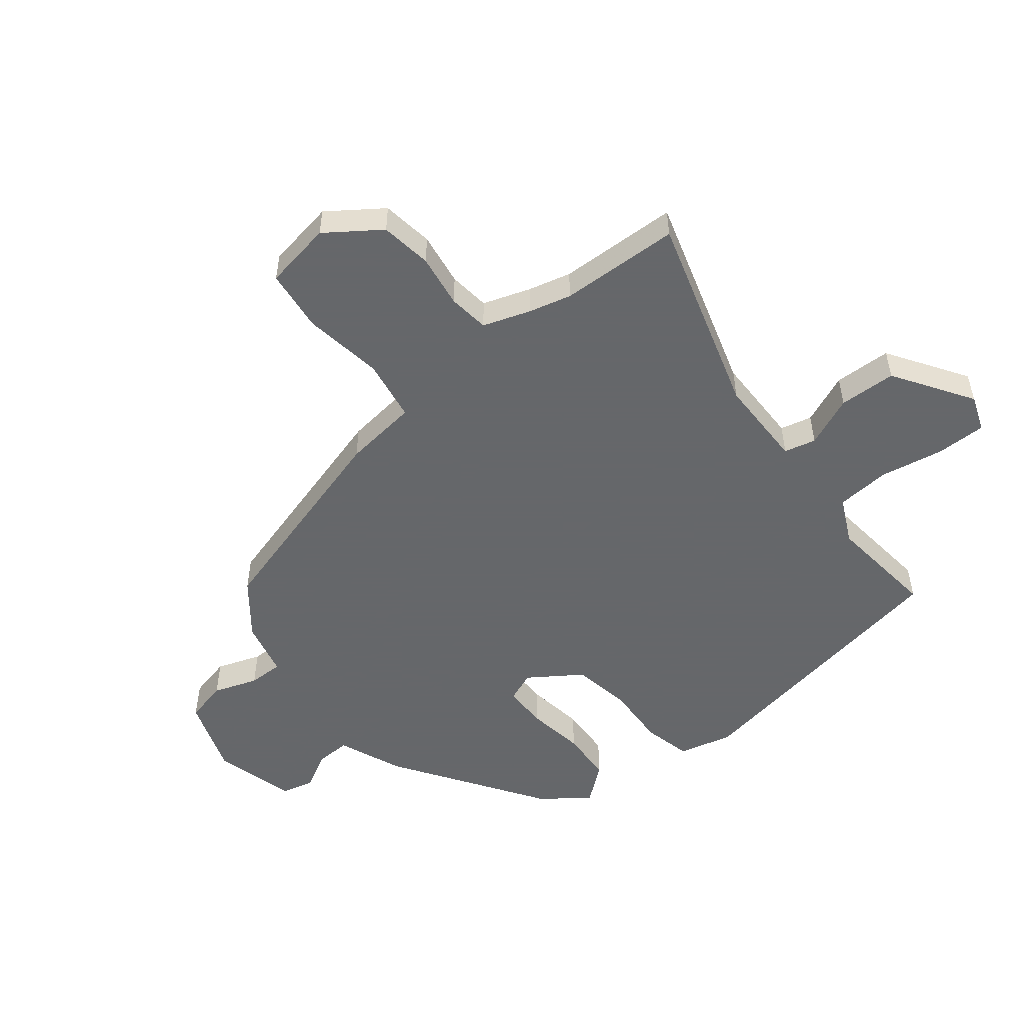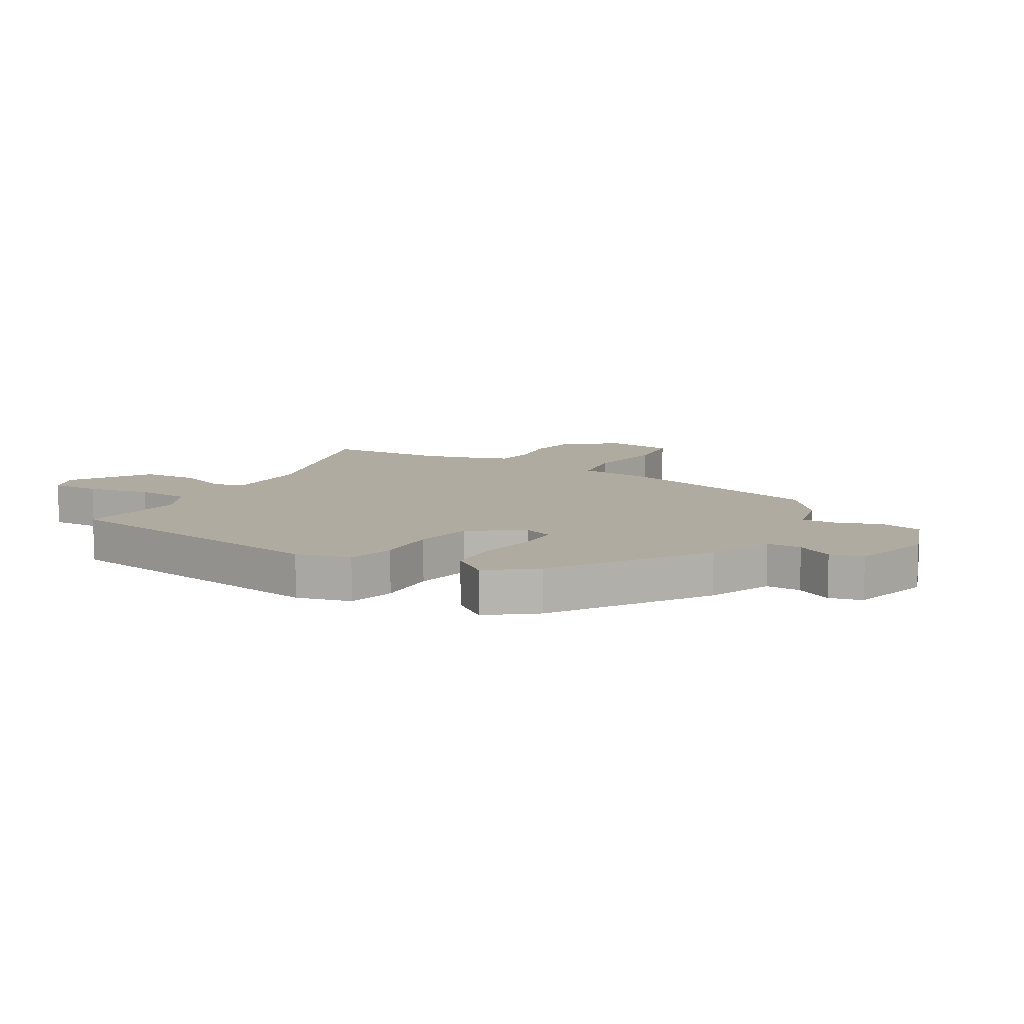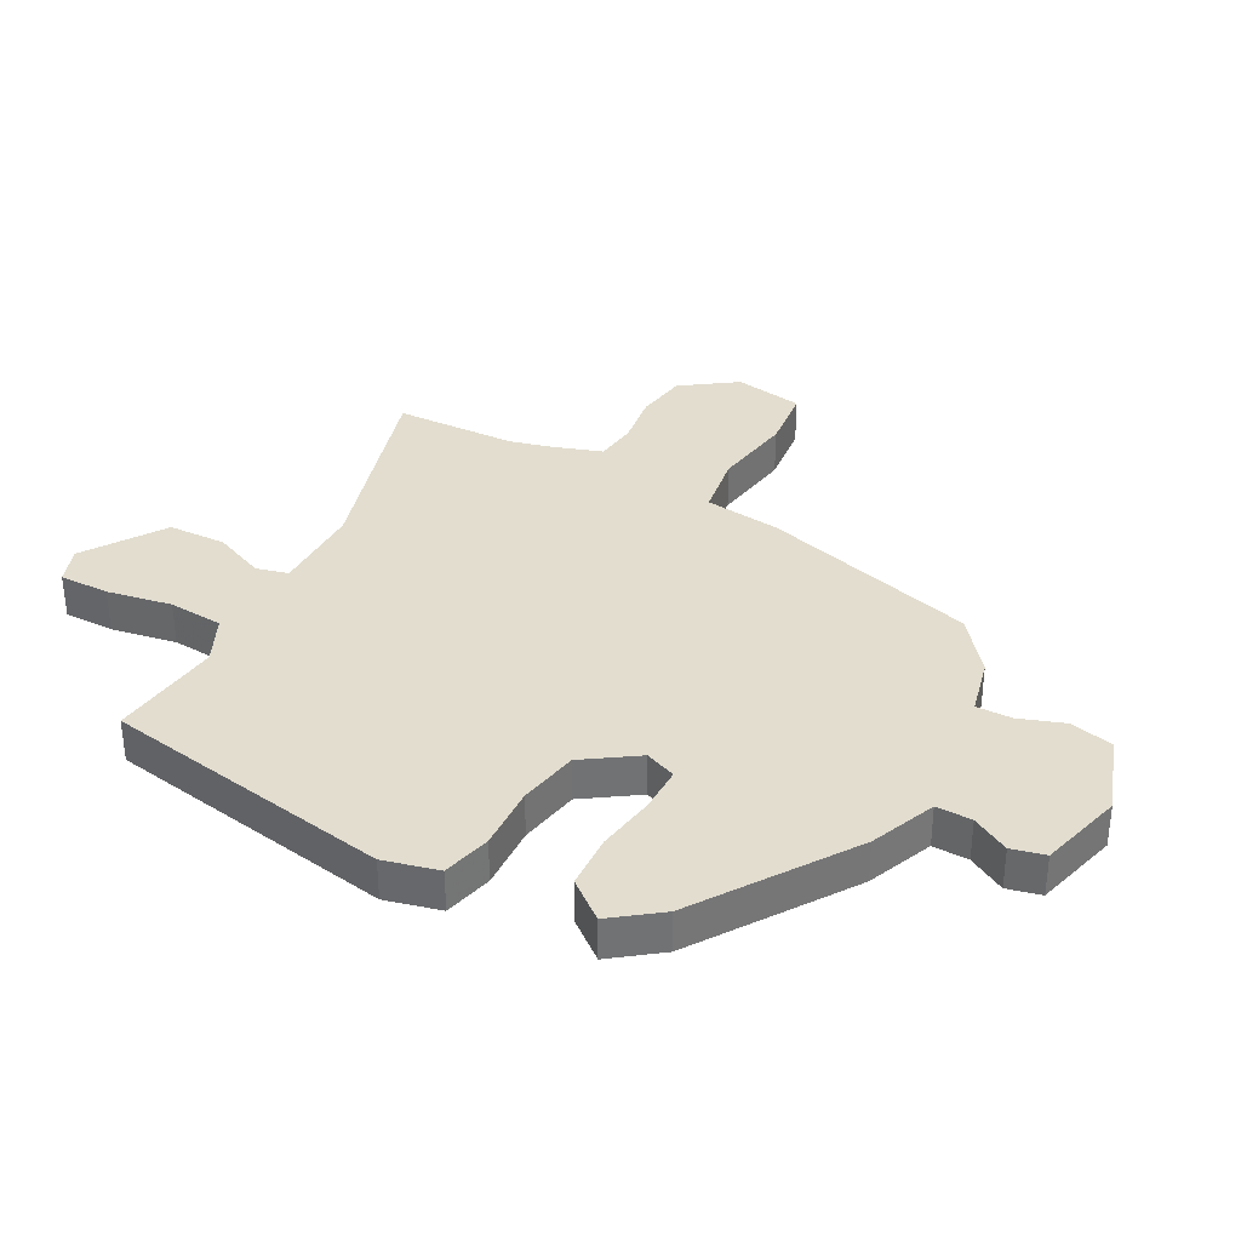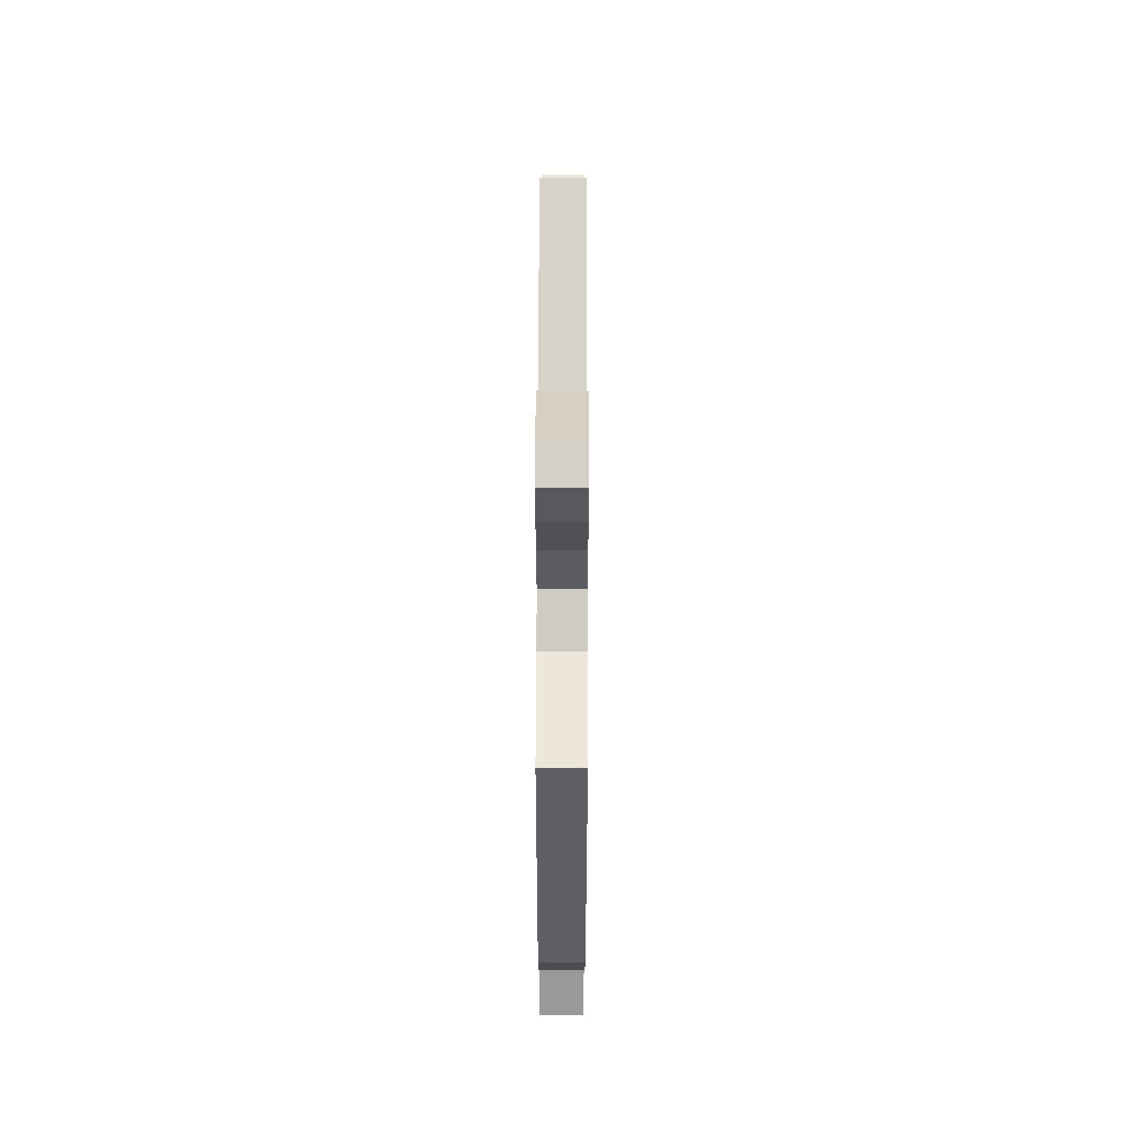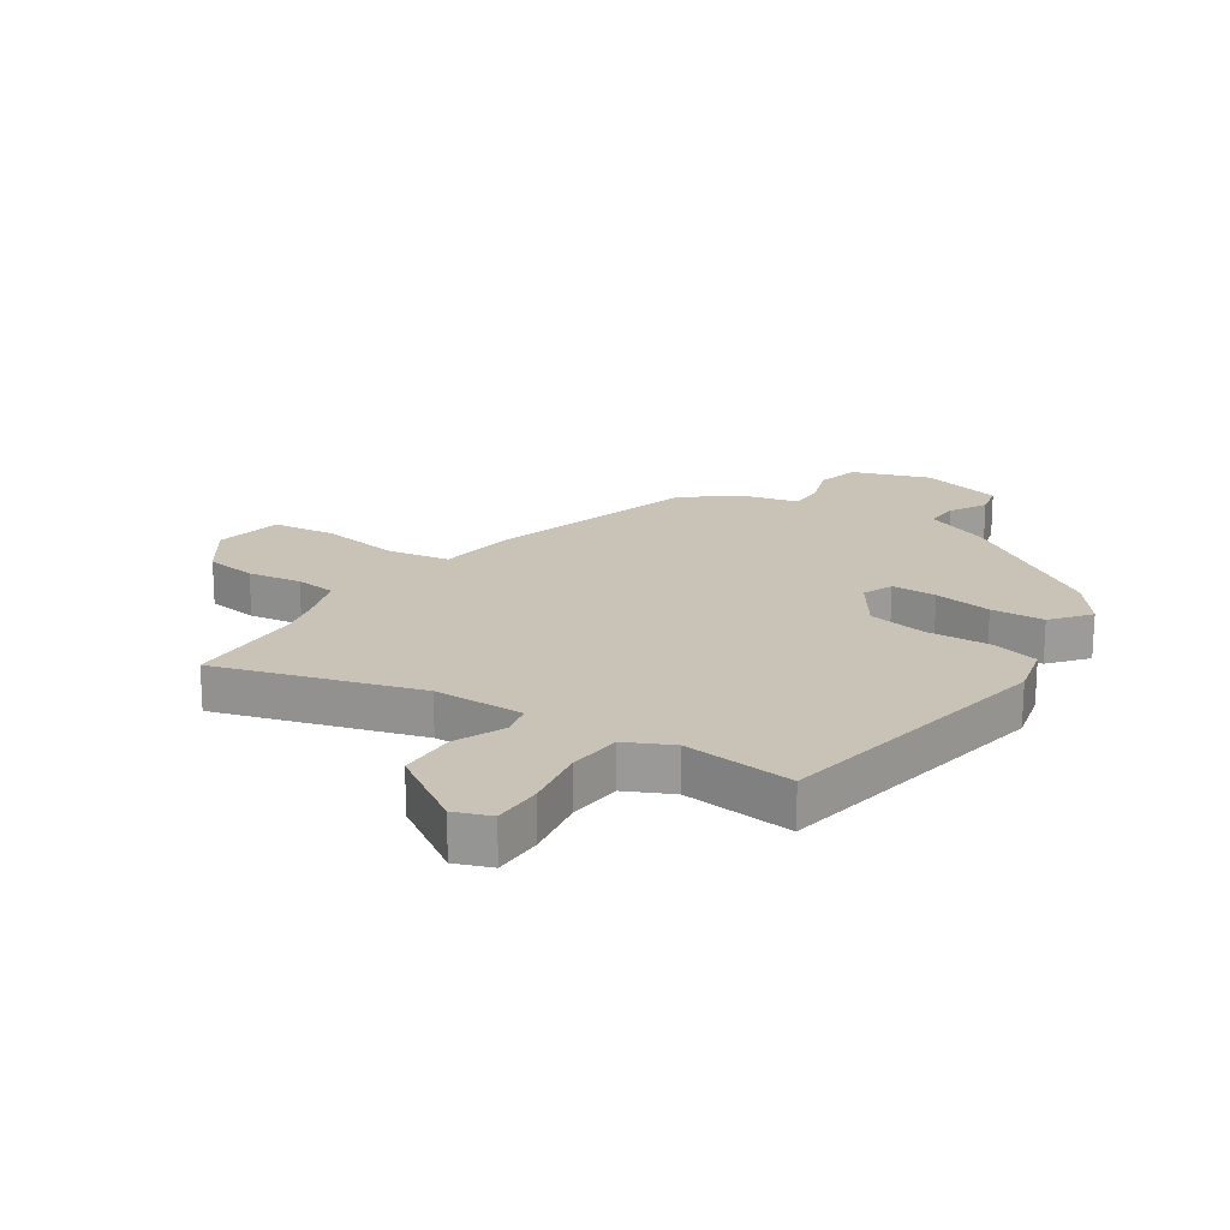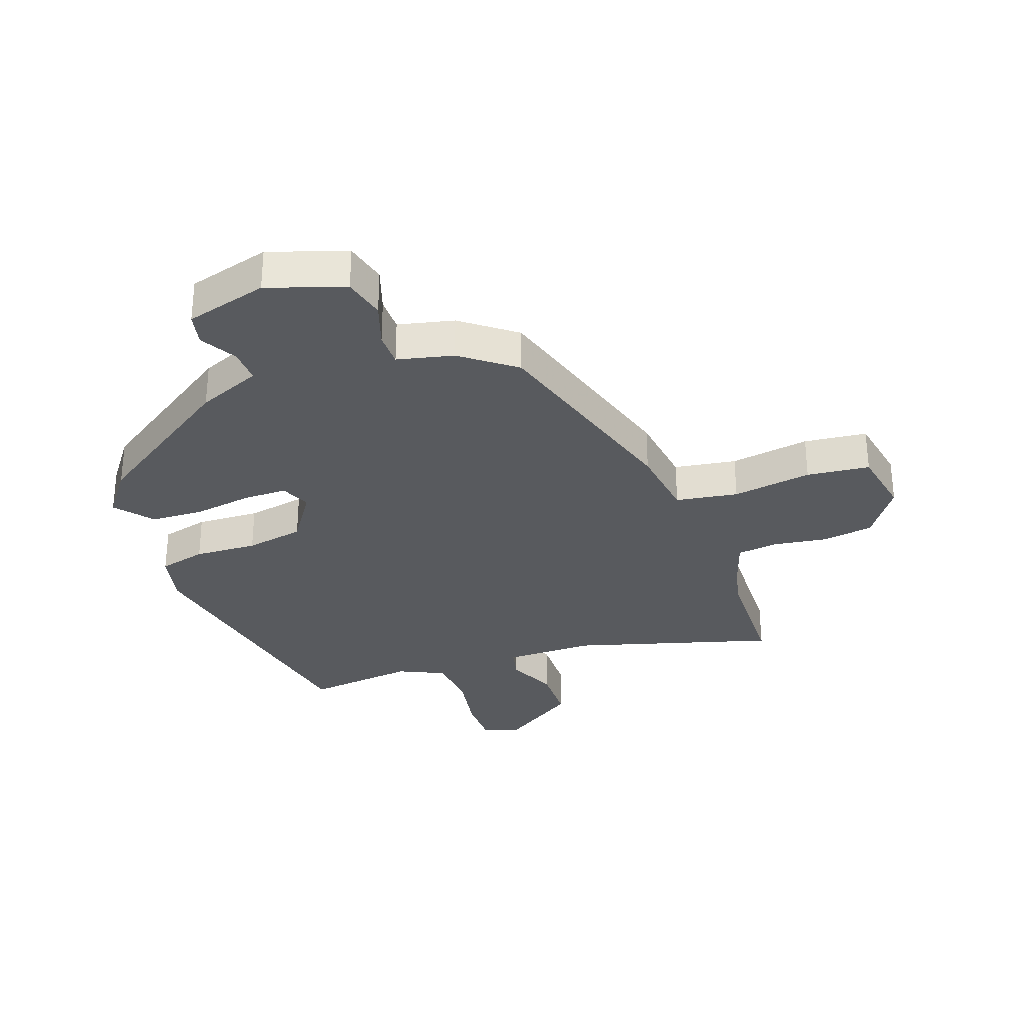
<metadata>
{"format":"obj","ext":"obj","renderer":"f3d","projection":"perspective","resolution":1024,"background":"white","views":[{"elev":-52.0,"azim":-53.8,"up":"+Y"},{"elev":9.8,"azim":117.7,"up":"+Y"},{"elev":35.0,"azim":116.0,"up":"+Y"},{"elev":62.0,"azim":90.1,"up":"+Z"},{"elev":19.4,"azim":31.3,"up":"+Y"},{"elev":-31.0,"azim":-162.2,"up":"+Y"}]}
</metadata>
<code>
v 0.446 0.07 -0.358
v 0.201 0.07 -0.537
v 0.094 0.07 -0.586
v 0.098 0.07 -0.645
v 0.135 0.07 -0.705
v 0.124 0.07 -0.761
v -0.014 0.07 -0.804
v -0.146 0.07 -0.764
v -0.166 0.07 -0.693
v -0.143 0.07 -0.617
v -0.145 0.07 -0.558
v -0.241 0.07 -0.539
v -0.333 0.07 -0.473
v -0.452 0.07 -0.117
v -0.473 0.07 0.009
v -0.579 0.07 0.022
v -0.713 0.07 -0.004
v -0.82 0.07 0.004
v -0.845 0.07 0.119
v -0.785 0.07 0.212
v -0.698 0.07 0.228
v -0.607 0.07 0.218
v -0.538 0.07 0.229
v -0.514 0.07 0.311
v -0.499 0.07 0.383
v -0.501 0.07 0.586
v -0.159 0.07 0.499
v -0.006 0.07 0.504
v 0.005 0.07 0.558
v -0.035 0.07 0.642
v -0.036 0.07 0.739
v 0.093 0.07 0.831
v 0.155 0.07 0.811
v 0.158 0.07 0.727
v 0.143 0.07 0.618
v 0.154 0.07 0.527
v 0.233 0.07 0.493
v 0.419 0.07 0.521
v 0.524 0.07 0.04
v 0.505 0.07 -0.052
v 0.425 0.07 -0.075
v 0.318 0.07 -0.074
v 0.219 0.07 -0.096
v 0.163 0.07 -0.186
v 0.186 0.07 -0.237
v 0.262 0.07 -0.234
v 0.359 0.07 -0.215
v 0.449 0.07 -0.216
v 0.502 0.07 -0.277
v 0.446 0 -0.358
v 0.201 0 -0.537
v 0.094 0 -0.586
v 0.098 0 -0.645
v 0.135 0 -0.705
v 0.124 0 -0.761
v -0.014 0 -0.804
v -0.146 0 -0.764
v -0.166 0 -0.693
v -0.143 0 -0.617
v -0.145 0 -0.558
v -0.241 0 -0.539
v -0.333 0 -0.473
v -0.452 0 -0.117
v -0.473 0 0.009
v -0.579 0 0.022
v -0.713 0 -0.004
v -0.82 0 0.004
v -0.845 0 0.119
v -0.785 0 0.212
v -0.698 0 0.228
v -0.607 0 0.218
v -0.538 0 0.229
v -0.514 0 0.311
v -0.499 0 0.383
v -0.501 0 0.586
v -0.159 0 0.499
v -0.006 0 0.504
v 0.005 0 0.558
v -0.035 0 0.642
v -0.036 0 0.739
v 0.093 0 0.831
v 0.155 0 0.811
v 0.158 0 0.727
v 0.143 0 0.618
v 0.154 0 0.527
v 0.233 0 0.493
v 0.419 0 0.521
v 0.524 0 0.04
v 0.505 0 -0.052
v 0.425 0 -0.075
v 0.318 0 -0.074
v 0.219 0 -0.096
v 0.163 0 -0.186
v 0.186 0 -0.237
v 0.262 0 -0.234
v 0.359 0 -0.215
v 0.449 0 -0.216
v 0.502 0 -0.277
f 1 2 3
f 49 1 3
f 48 49 3
f 47 48 3
f 46 47 3
f 45 46 3
f 44 45 3
f 40 41 42
f 39 40 42
f 38 39 42
f 37 38 42
f 36 37 42 43
f 35 36 43 44
f 33 34 35
f 32 33 35
f 31 32 35
f 30 31 35
f 29 30 35
f 35 44 3
f 29 35 3
f 28 29 3
f 25 26 27
f 28 3 4
f 27 28 4
f 25 27 4
f 24 25 4
f 20 21 22
f 19 20 22
f 18 19 22
f 17 18 22
f 16 17 22
f 15 16 22 23
f 13 14 15
f 12 13 15
f 11 12 15
f 4 5 6
f 24 4 6
f 23 24 6
f 15 23 6
f 11 15 6
f 8 9 10
f 7 8 10
f 6 7 10 11
f 52 51 50
f 52 50 98
f 52 98 97
f 52 97 96
f 52 96 95
f 52 95 94
f 52 94 93
f 91 90 89
f 91 89 88
f 91 88 87
f 91 87 86
f 92 91 86 85
f 93 92 85 84
f 84 83 82
f 84 82 81
f 84 81 80
f 84 80 79
f 84 79 78
f 52 93 84
f 52 84 78
f 52 78 77
f 76 75 74
f 53 52 77
f 53 77 76
f 53 76 74
f 53 74 73
f 71 70 69
f 71 69 68
f 71 68 67
f 71 67 66
f 71 66 65
f 72 71 65 64
f 64 63 62
f 64 62 61
f 64 61 60
f 55 54 53
f 55 53 73
f 55 73 72
f 55 72 64
f 55 64 60
f 59 58 57
f 59 57 56
f 60 59 56 55
f 1 50 51 2
f 2 51 52 3
f 3 52 53 4
f 4 53 54 5
f 5 54 55 6
f 6 55 56 7
f 7 56 57 8
f 8 57 58 9
f 9 58 59 10
f 10 59 60 11
f 11 60 61 12
f 12 61 62 13
f 13 62 63 14
f 14 63 64 15
f 15 64 65 16
f 16 65 66 17
f 17 66 67 18
f 18 67 68 19
f 19 68 69 20
f 20 69 70 21
f 21 70 71 22
f 22 71 72 23
f 23 72 73 24
f 24 73 74 25
f 25 74 75 26
f 26 75 76 27
f 27 76 77 28
f 28 77 78 29
f 29 78 79 30
f 30 79 80 31
f 31 80 81 32
f 32 81 82 33
f 33 82 83 34
f 34 83 84 35
f 35 84 85 36
f 36 85 86 37
f 37 86 87 38
f 38 87 88 39
f 39 88 89 40
f 40 89 90 41
f 41 90 91 42
f 42 91 92 43
f 43 92 93 44
f 44 93 94 45
f 45 94 95 46
f 46 95 96 47
f 47 96 97 48
f 48 97 98 49
f 49 98 50 1

</code>
